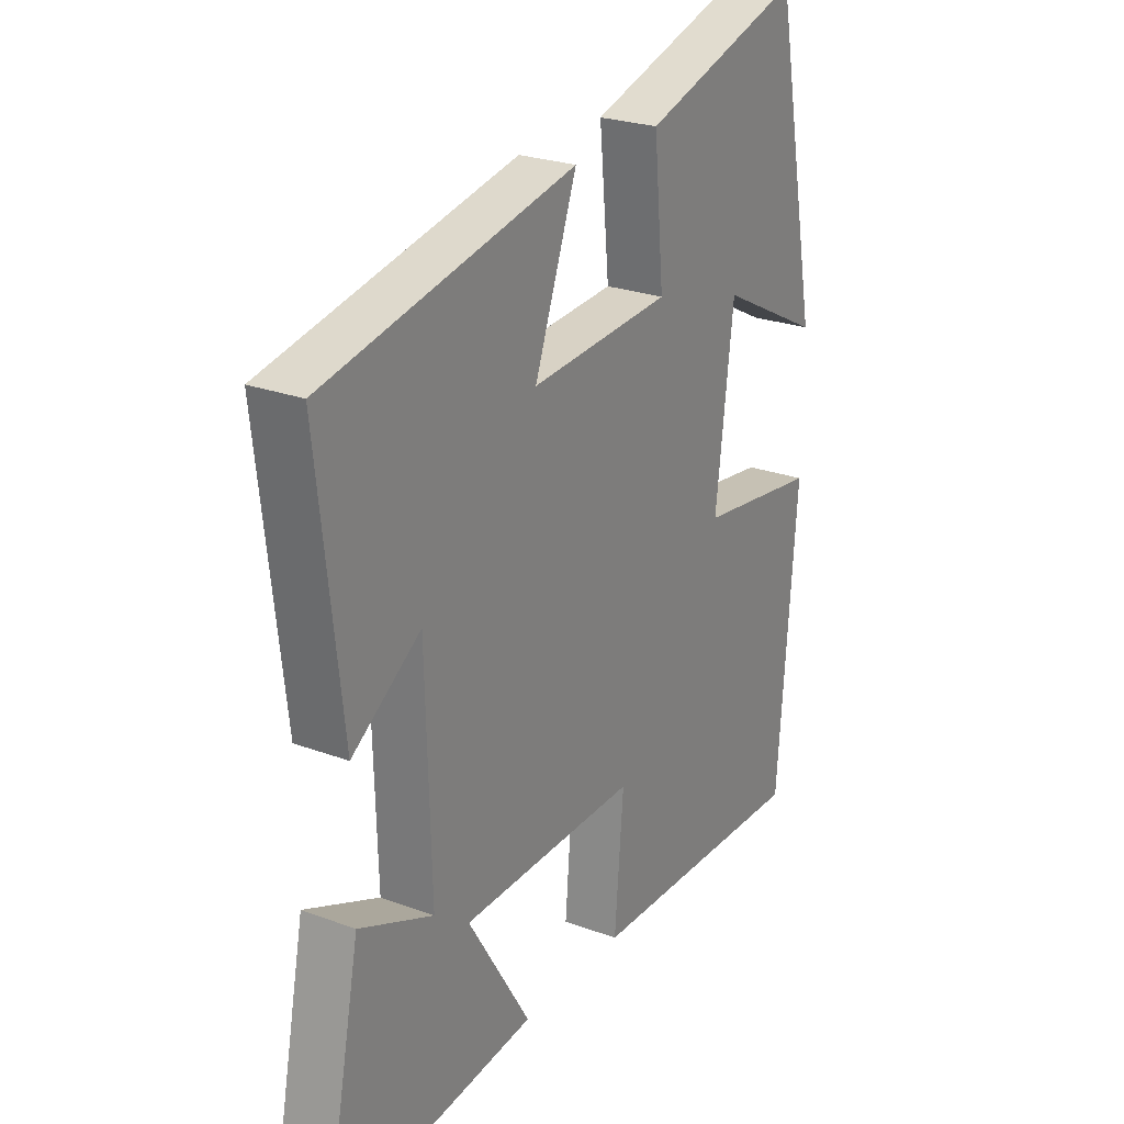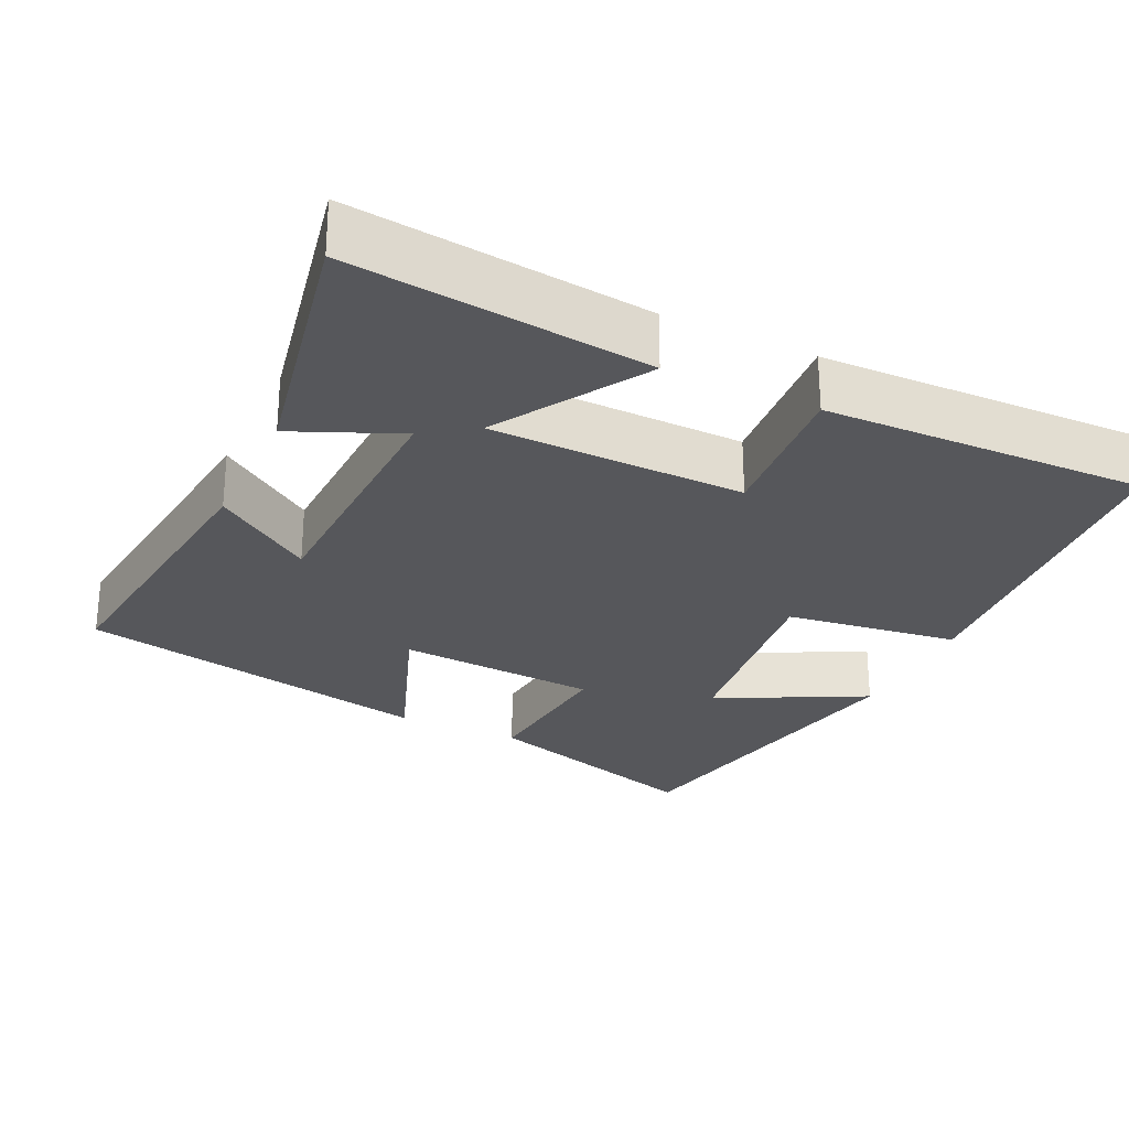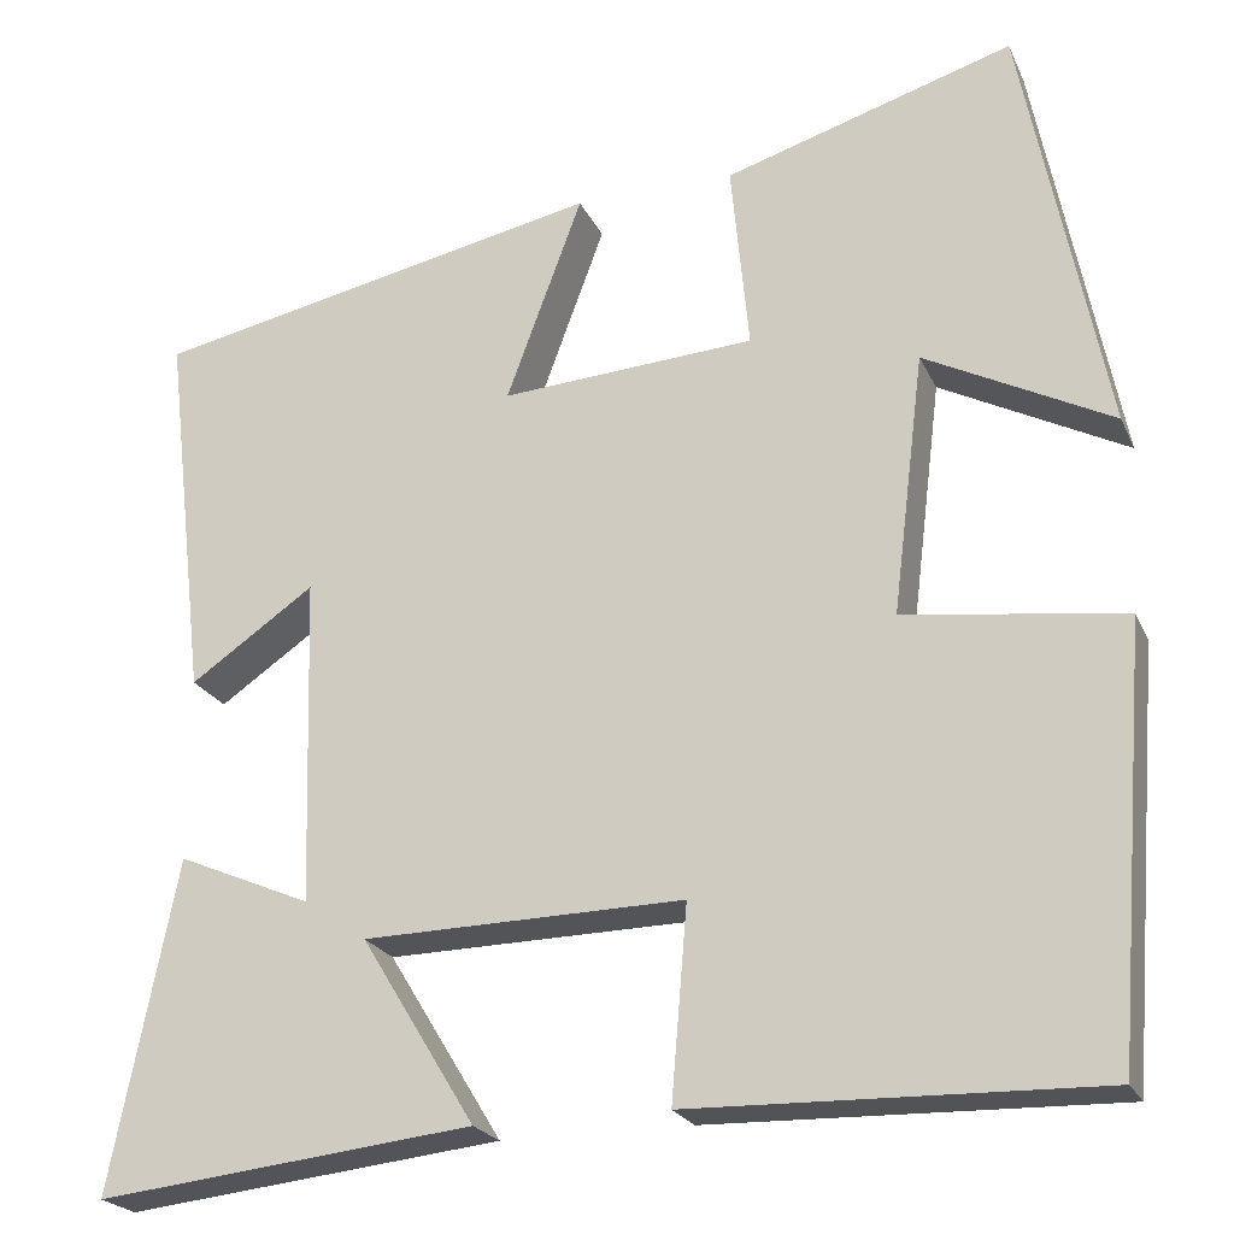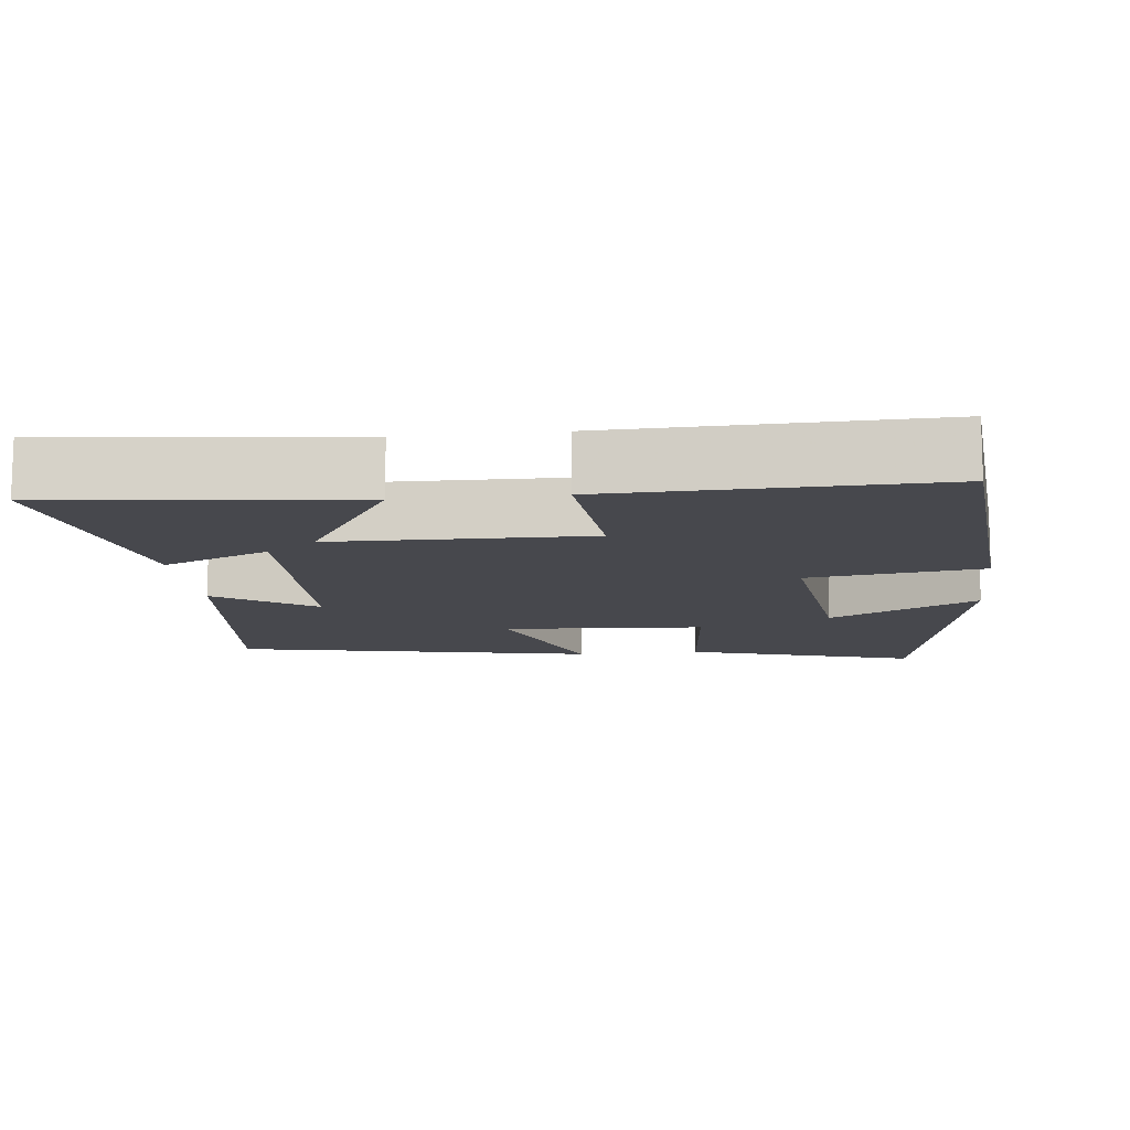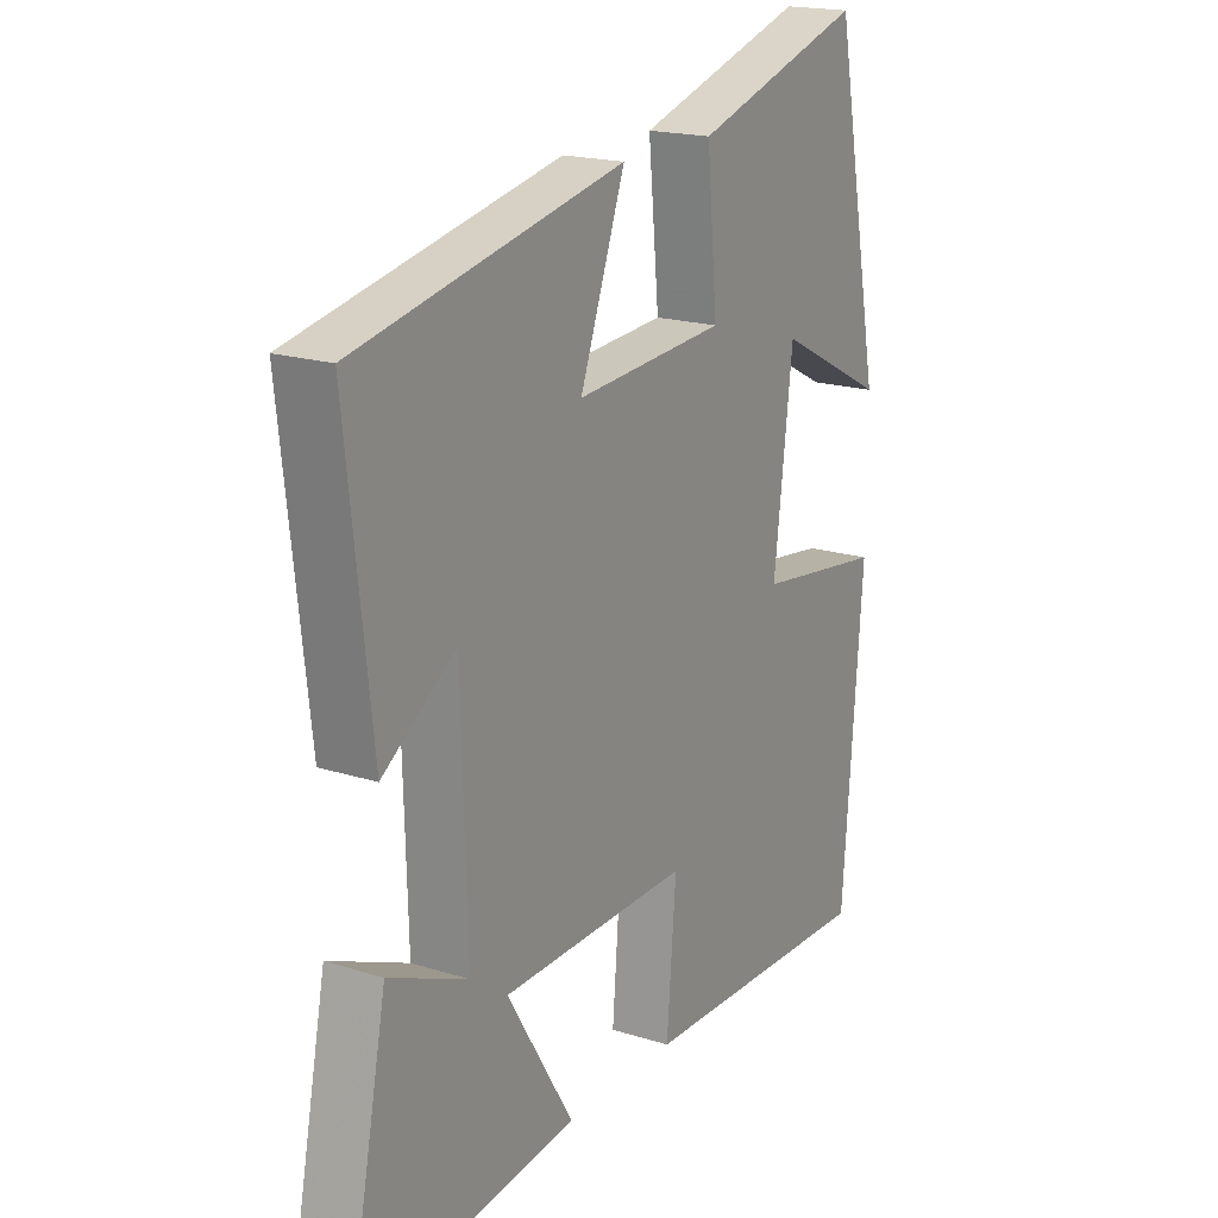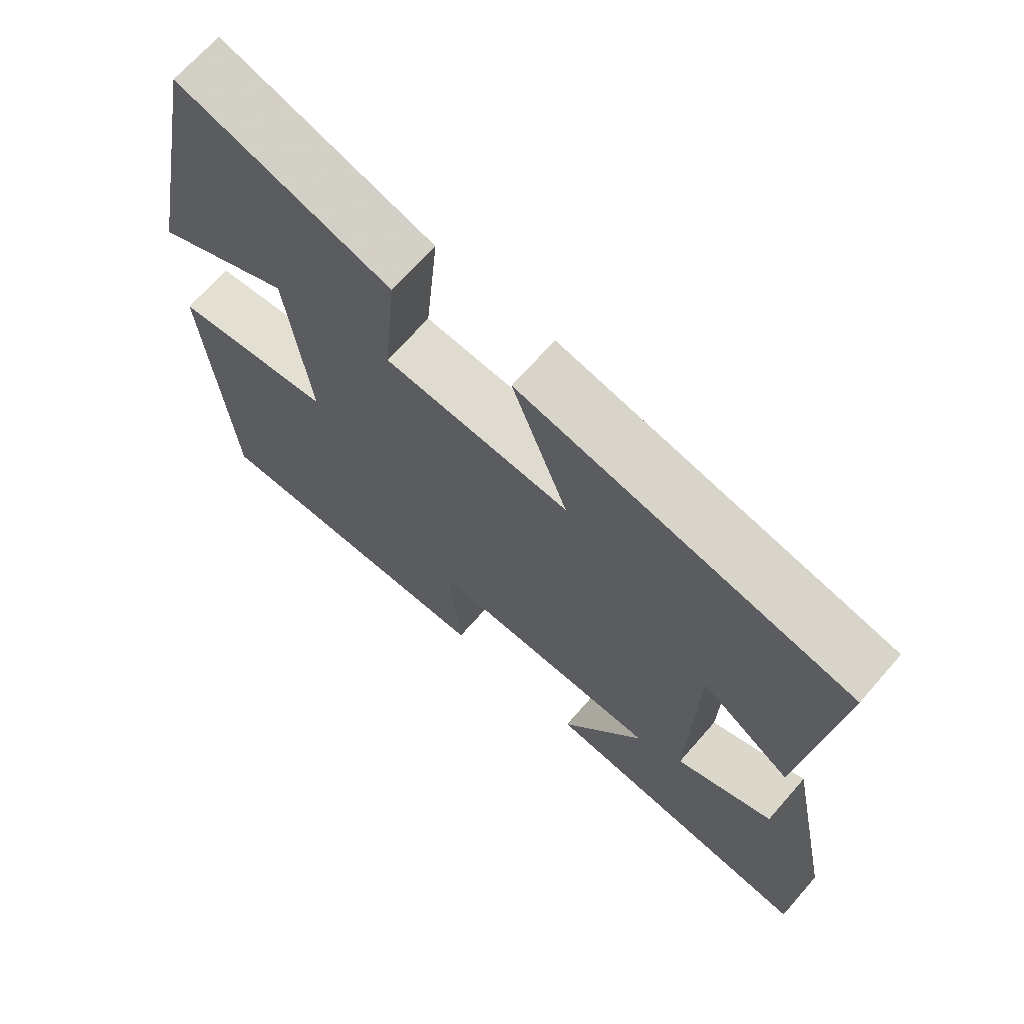
<metadata>
{"format":"obj","ext":"obj","renderer":"f3d","projection":"perspective","resolution":1024,"background":"white","views":[{"elev":24.9,"azim":121.1,"up":"+Z"},{"elev":-27.2,"azim":154.6,"up":"+Y"},{"elev":-22.5,"azim":-160.3,"up":"+Z"},{"elev":-11.9,"azim":-173.5,"up":"+Y"},{"elev":18.8,"azim":120.9,"up":"+Z"},{"elev":68.3,"azim":41.2,"up":"+Z"}]}
</metadata>
<code>
v 0.57 0.07 -0.544
v 0.17 0.07 -0.5
v 0.291 0.07 -0.302
v -0.049 0.07 -0.296
v -0.032 0.07 -0.5
v -0.464 0.07 -0.511
v -0.5 0.07 -0.06
v -0.268 0.07 -0.028
v -0.302 0.07 0.248
v -0.5 0.07 0.146
v -0.412 0.07 0.594
v -0.105 0.07 0.5
v -0.124 0.07 0.299
v 0.146 0.07 0.281
v 0.065 0.07 0.5
v 0.546 0.07 0.401
v 0.5 0.07 0.001
v 0.368 0.07 0.092
v 0.358 0.07 -0.256
v 0.5 0.07 -0.195
v 0.57 0 -0.544
v 0.17 0 -0.5
v 0.291 0 -0.302
v -0.049 0 -0.296
v -0.032 0 -0.5
v -0.464 0 -0.511
v -0.5 0 -0.06
v -0.268 0 -0.028
v -0.302 0 0.248
v -0.5 0 0.146
v -0.412 0 0.594
v -0.105 0 0.5
v -0.124 0 0.299
v 0.146 0 0.281
v 0.065 0 0.5
v 0.546 0 0.401
v 0.5 0 0.001
v 0.368 0 0.092
v 0.358 0 -0.256
v 0.5 0 -0.195
f 19 20 1 2
f 15 16 17 18
f 14 15 18 19
f 13 14 19
f 11 12 13
f 9 10 11
f 9 11 13 19
f 5 6 7 8
f 4 5 8 9
f 3 4 9 19
f 2 3 19
f 22 21 40 39
f 38 37 36 35
f 39 38 35 34
f 39 34 33
f 33 32 31
f 31 30 29
f 39 33 31 29
f 28 27 26 25
f 29 28 25 24
f 39 29 24 23
f 39 23 22
f 1 21 22 2
f 2 22 23 3
f 3 23 24 4
f 4 24 25 5
f 5 25 26 6
f 6 26 27 7
f 7 27 28 8
f 8 28 29 9
f 9 29 30 10
f 10 30 31 11
f 11 31 32 12
f 12 32 33 13
f 13 33 34 14
f 14 34 35 15
f 15 35 36 16
f 16 36 37 17
f 17 37 38 18
f 18 38 39 19
f 19 39 40 20
f 20 40 21 1

</code>
